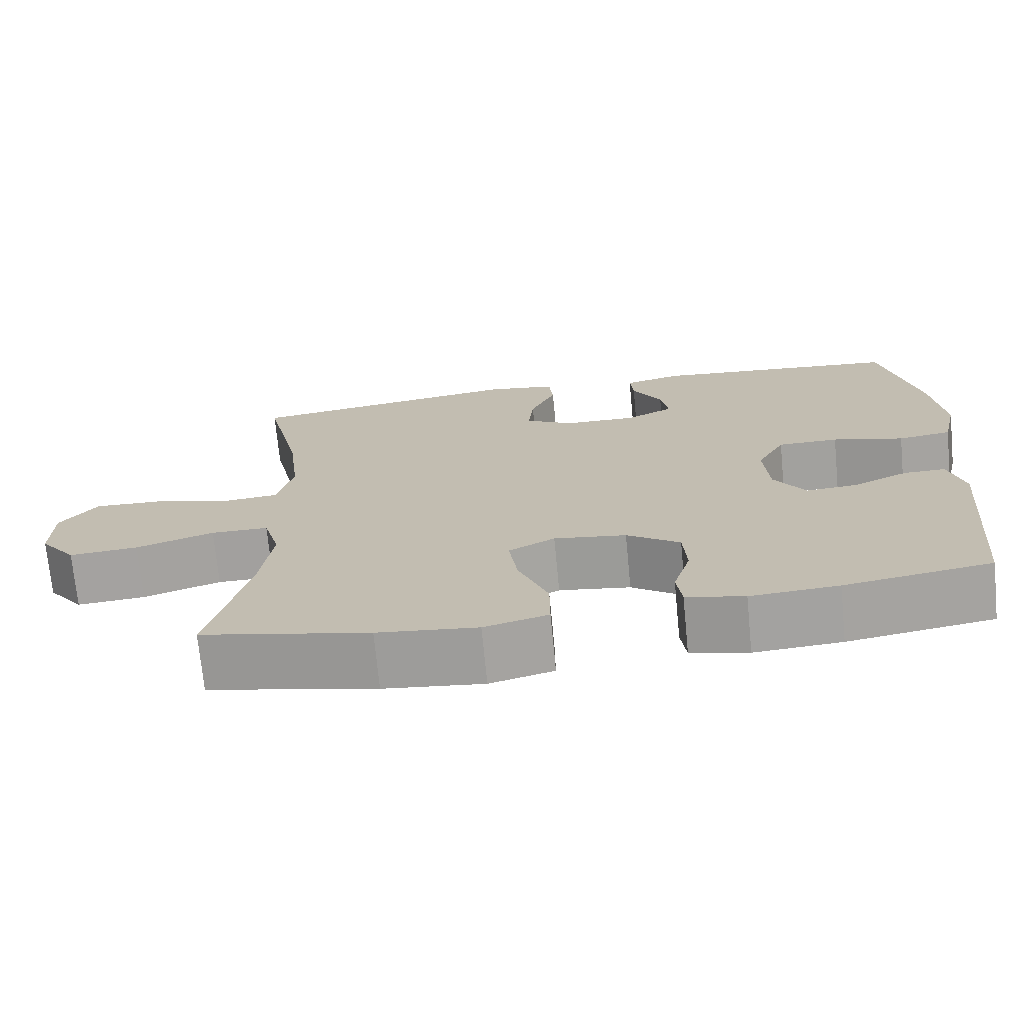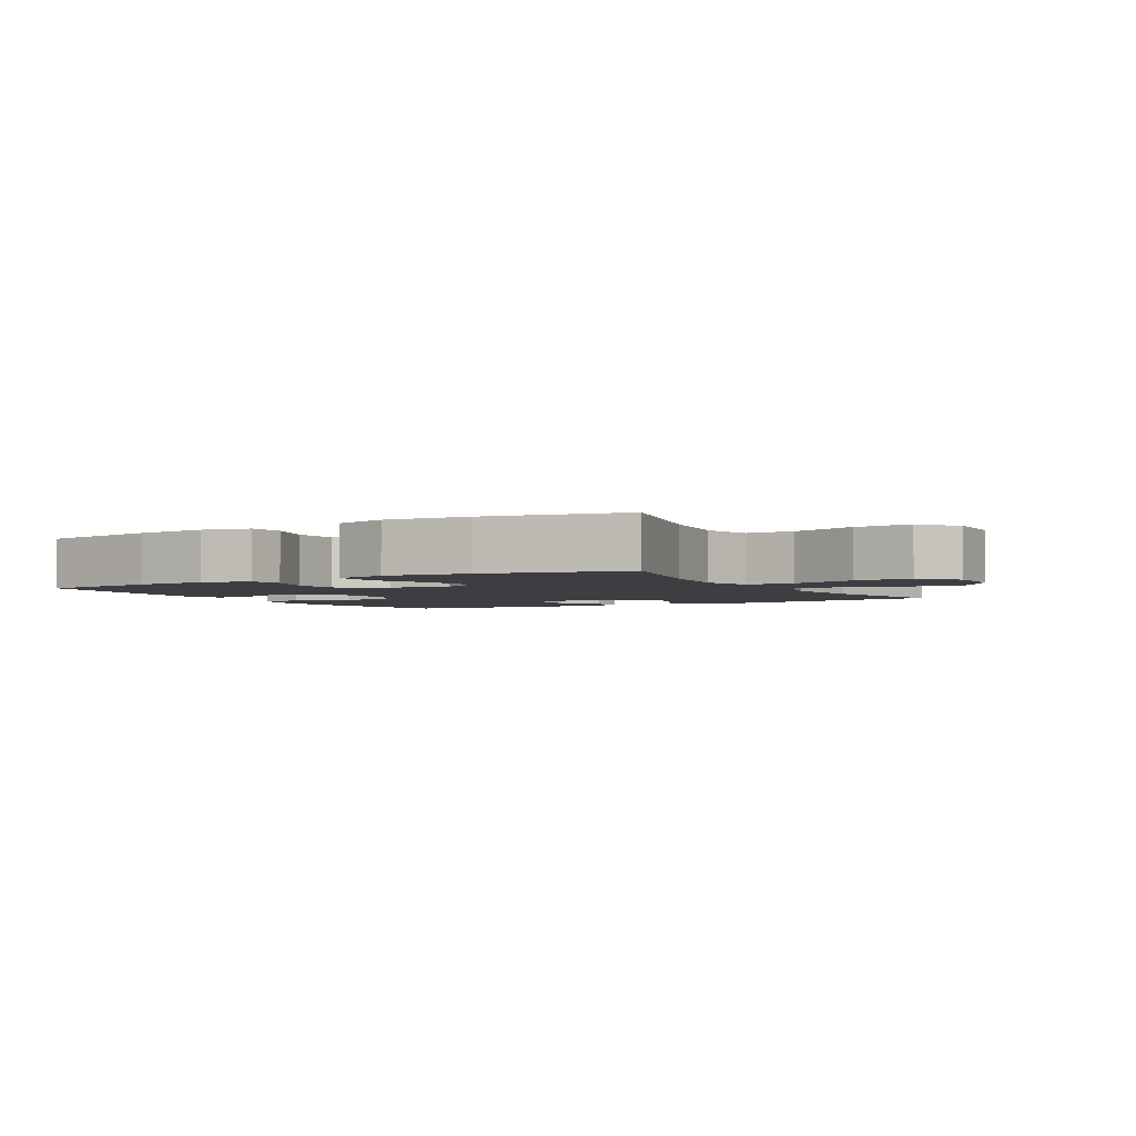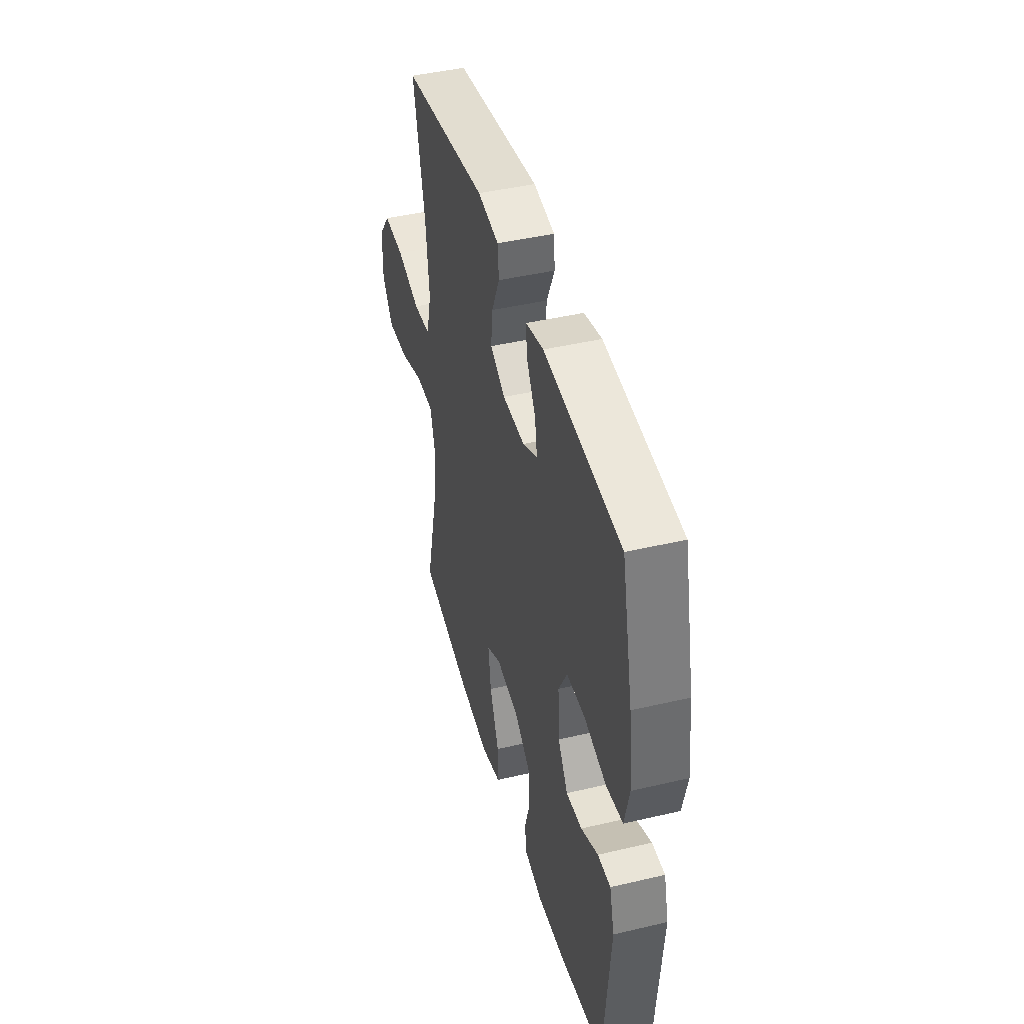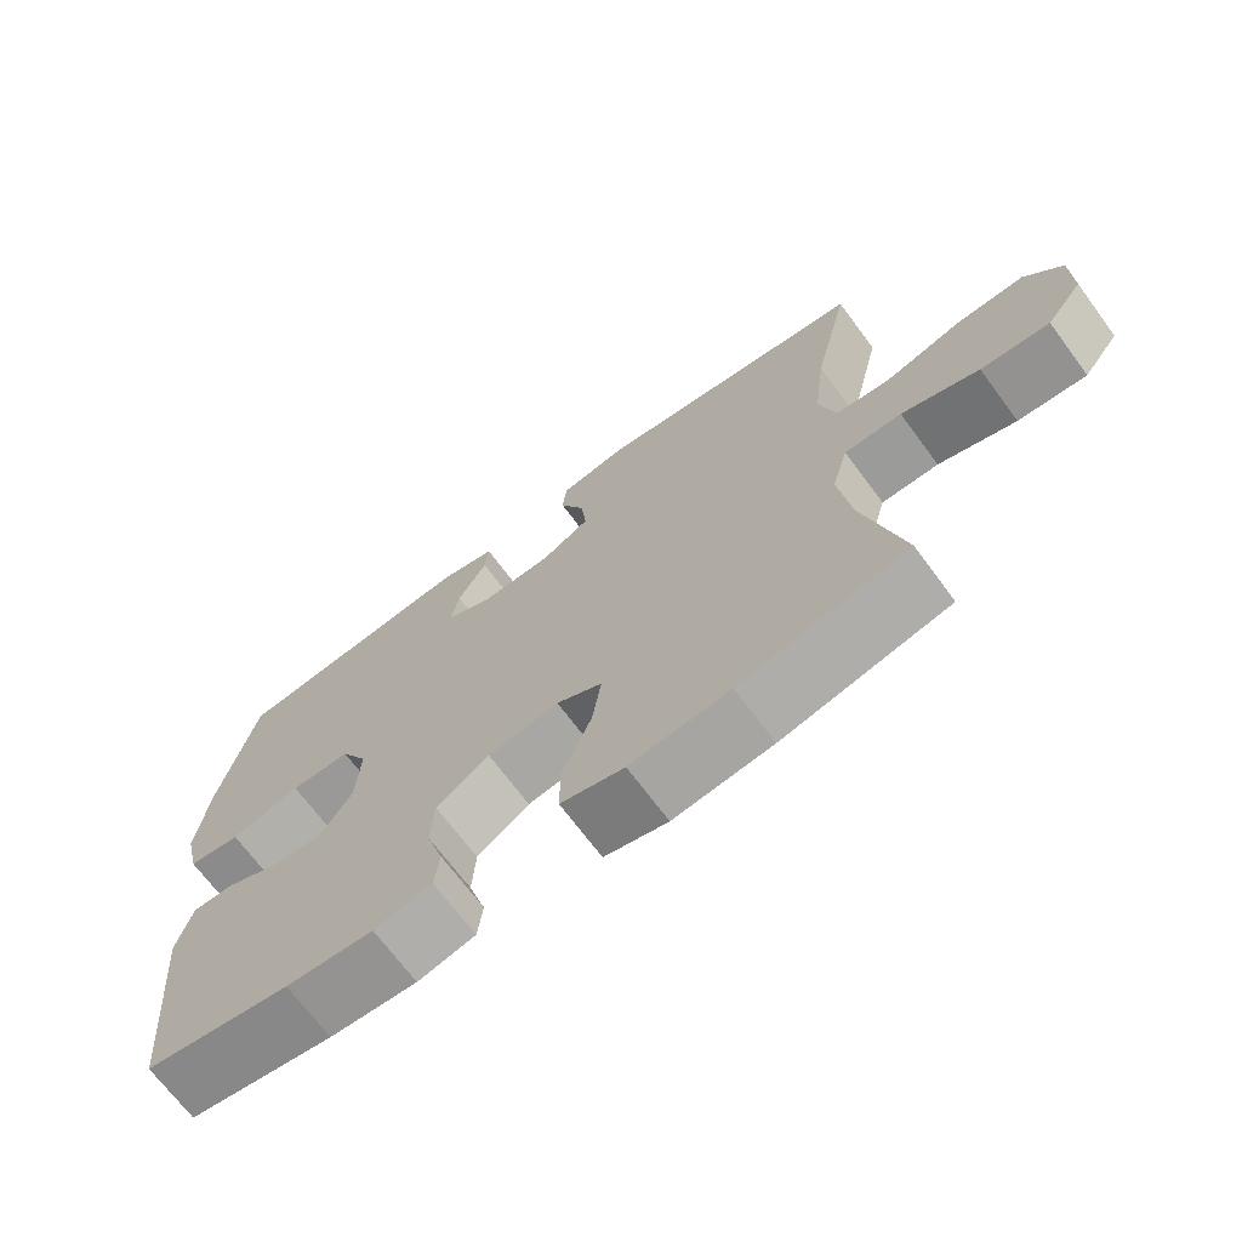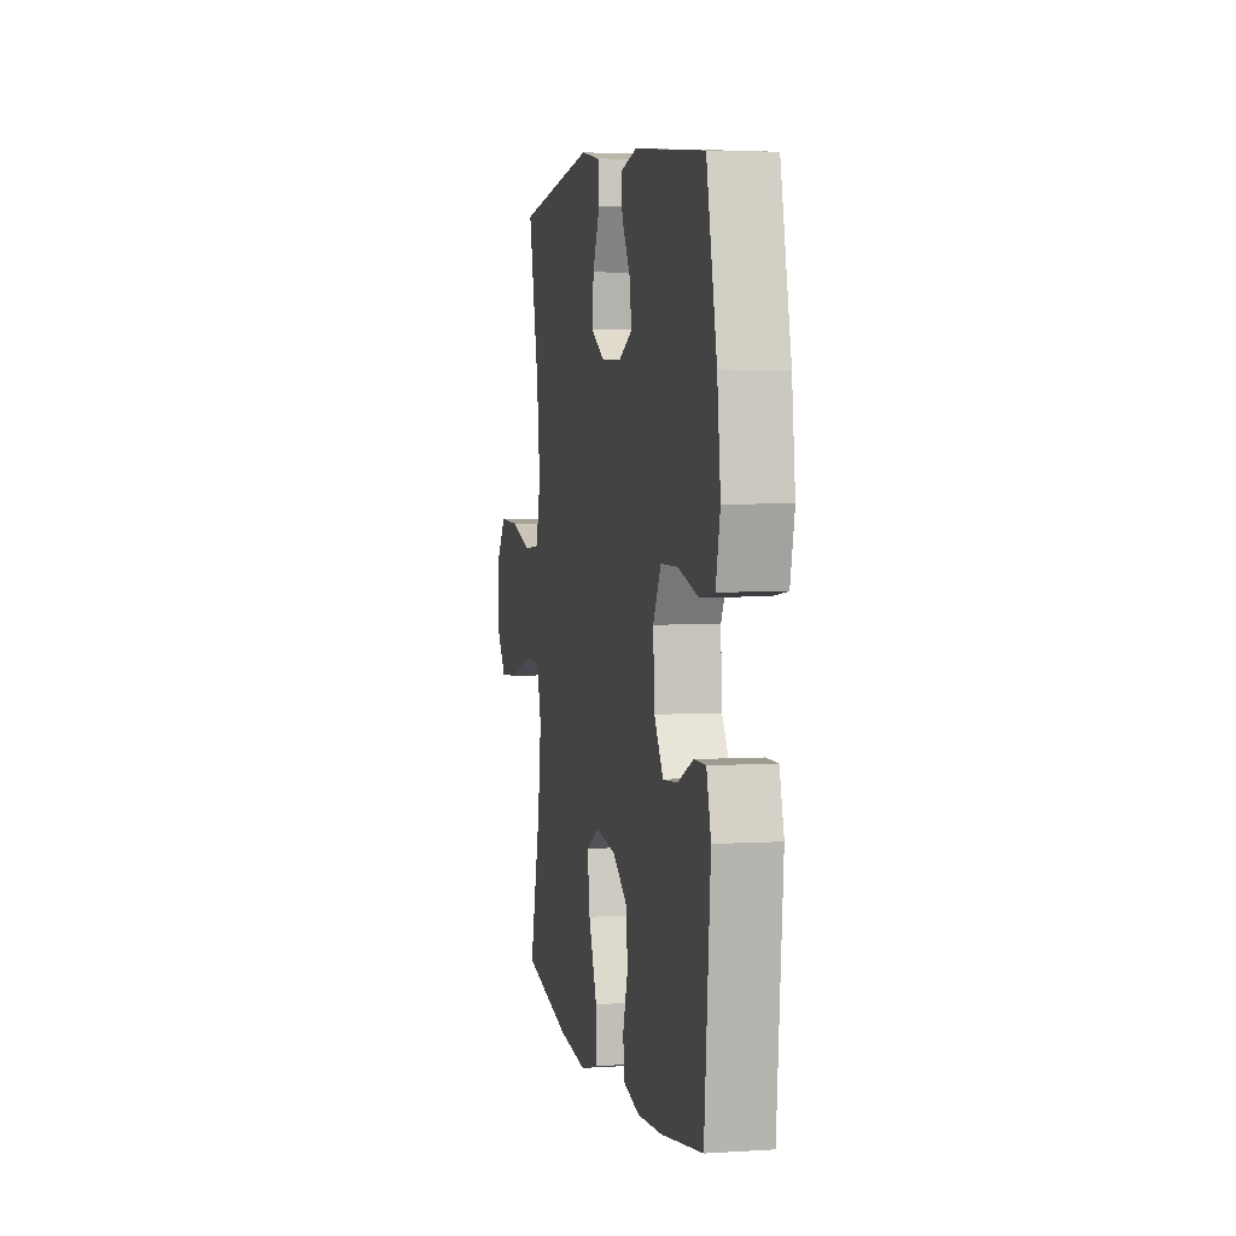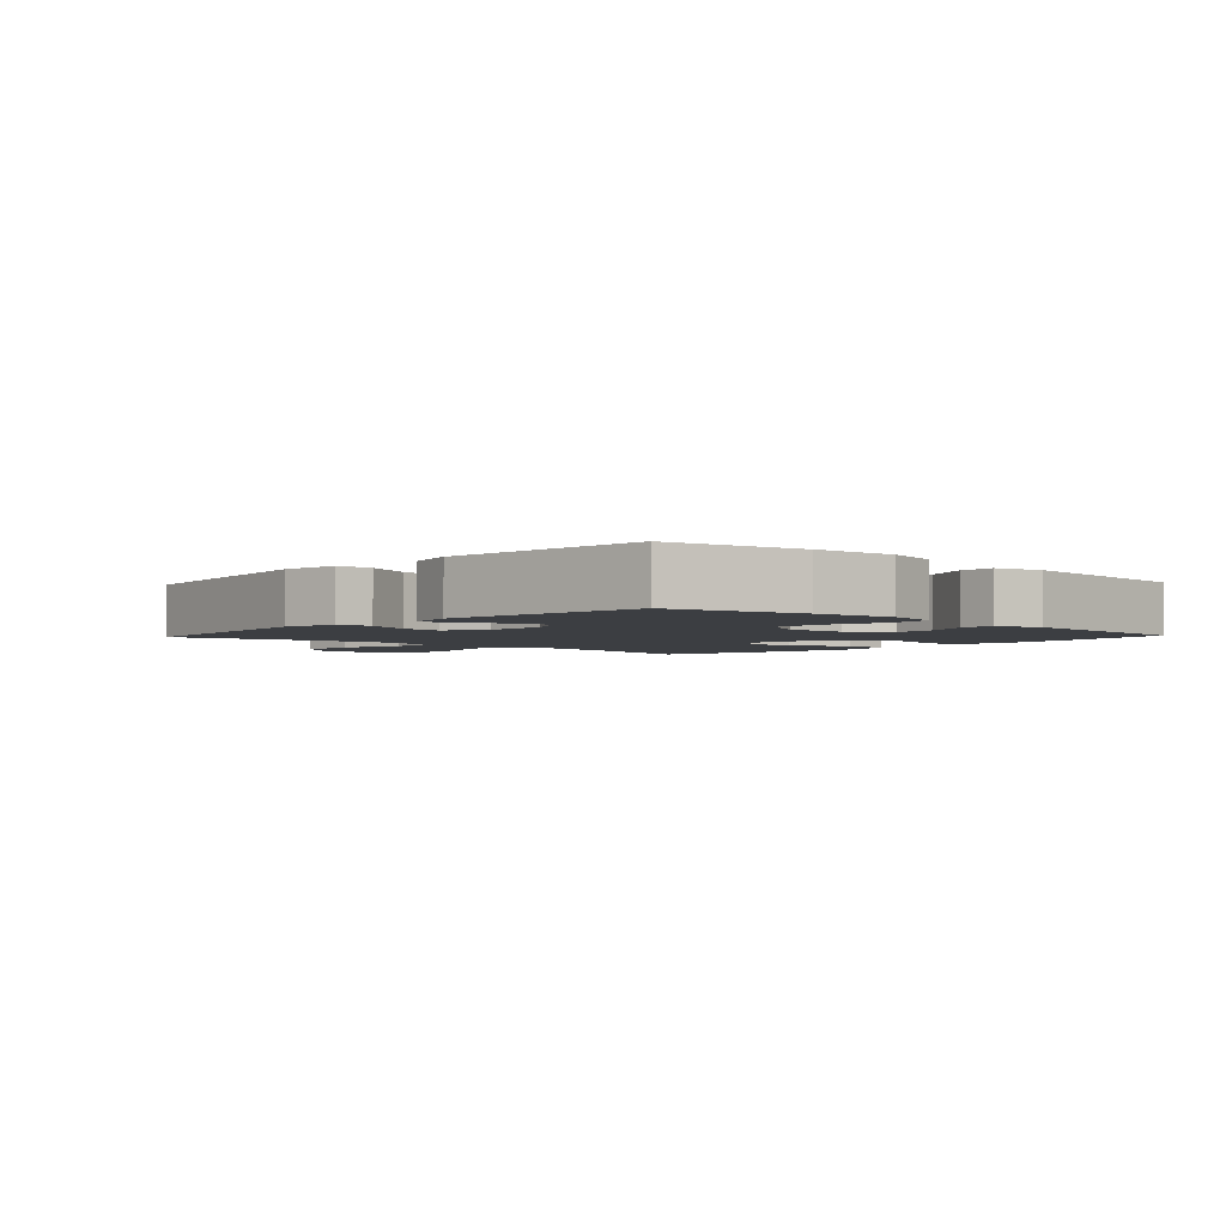
<metadata>
{"format":"obj","ext":"obj","renderer":"f3d","projection":"perspective","resolution":1024,"background":"white","views":[{"elev":-71.9,"azim":5.5,"up":"+Z"},{"elev":-3.1,"azim":-150.0,"up":"+Y"},{"elev":43.7,"azim":74.5,"up":"+Z"},{"elev":-69.6,"azim":-143.4,"up":"+Z"},{"elev":4.4,"azim":78.3,"up":"+Z"},{"elev":-3.1,"azim":47.1,"up":"+Y"}]}
</metadata>
<code>
o path768
v 0.5571 0.0375 -0.1826
v 0.5363 0.0375 -0.1071
v 0.4807 0.0375 -0.1078
v 0.4072 0.0375 -0.1418
v 0.3388 0.0375 -0.1472
v 0.2964 0.0375 -0.08217
v 0.2899 0.0375 0.01413
v 0.327 0.0375 0.08238
v 0.4075 0.0375 0.08335
v 0.5018 0.0375 0.05817
v 0.5724 0.0375 0.06799
v 0.5926 0.0375 0.1549
v 0.5771 0.0375 0.2846
v 0.5288 0.0375 0.4997
v 0.1986 0.0375 0.5308
v 0.1223 0.0375 0.5123
v 0.1265 0.0375 0.4606
v 0.166 0.0375 0.393
v 0.1759 0.0375 0.3332
v 0.1124 0.0375 0.3016
v 0.01693 0.0375 0.3033
v -0.04781 0.0375 0.3396
v -0.04069 0.0375 0.4071
v -0.006671 0.0375 0.4825
v -0.01223 0.0375 0.5377
v -0.103 0.0375 0.5526
v -0.4729 0.0375 0.4997
v -0.4229 0.0375 0.2814
v -0.4073 0.0375 0.1502
v -0.4292 0.0375 0.06347
v -0.5047 0.0375 0.05627
v -0.607 0.0375 0.08554
v -0.6987 0.0375 0.08862
v -0.7484 0.0375 0.02328
v -0.7494 0.0375 -0.07097
v -0.7007 0.0375 -0.1342
v -0.608 0.0375 -0.127
v -0.5037 0.0375 -0.09182
v -0.4265 0.0375 -0.09183
v -0.4044 0.0375 -0.1706
v -0.4209 0.0375 -0.2942
v -0.4729 0.0375 -0.5022
v -0.2469 0.0375 -0.5512
v -0.1126 0.0375 -0.5661
v -0.02702 0.0375 -0.5436
v -0.02738 0.0375 -0.4682
v -0.06722 0.0375 -0.3693
v -0.07922 0.0375 -0.2873
v -0.01733 0.0375 -0.2541
v 0.07933 0.0375 -0.2677
v 0.1503 0.0375 -0.3177
v 0.1551 0.0375 -0.3916
v 0.1319 0.0375 -0.4681
v 0.139 0.0375 -0.5236
v 0.2166 0.0375 -0.5417
v 0.3338 0.0375 -0.5334
v 0.5288 0.0375 -0.5022
v 0.5571 -0.0375 -0.1826
v 0.5363 -0.0375 -0.1071
v 0.4807 -0.0375 -0.1078
v 0.4072 -0.0375 -0.1418
v 0.3388 -0.0375 -0.1472
v 0.2964 -0.0375 -0.08217
v 0.2899 -0.0375 0.01413
v 0.327 -0.0375 0.08238
v 0.4075 -0.0375 0.08335
v 0.5018 -0.0375 0.05817
v 0.5724 -0.0375 0.06799
v 0.5926 -0.0375 0.1549
v 0.5771 -0.0375 0.2846
v 0.5288 -0.0375 0.4997
v 0.1986 -0.0375 0.5308
v 0.1223 -0.0375 0.5123
v 0.1265 -0.0375 0.4606
v 0.166 -0.0375 0.393
v 0.1759 -0.0375 0.3332
v 0.1124 -0.0375 0.3016
v 0.01693 -0.0375 0.3033
v -0.04781 -0.0375 0.3396
v -0.04069 -0.0375 0.4071
v -0.006671 -0.0375 0.4825
v -0.01223 -0.0375 0.5377
v -0.103 -0.0375 0.5526
v -0.4729 -0.0375 0.4997
v -0.4229 -0.0375 0.2814
v -0.4073 -0.0375 0.1502
v -0.4292 -0.0375 0.06347
v -0.5047 -0.0375 0.05627
v -0.607 -0.0375 0.08554
v -0.6987 -0.0375 0.08862
v -0.7484 -0.0375 0.02328
v -0.7494 -0.0375 -0.07097
v -0.7007 -0.0375 -0.1342
v -0.608 -0.0375 -0.127
v -0.5037 -0.0375 -0.09182
v -0.4265 -0.0375 -0.09183
v -0.4044 -0.0375 -0.1706
v -0.4209 -0.0375 -0.2942
v -0.4729 -0.0375 -0.5022
v -0.2469 -0.0375 -0.5512
v -0.1126 -0.0375 -0.5661
v -0.02702 -0.0375 -0.5436
v -0.02738 -0.0375 -0.4682
v -0.06722 -0.0375 -0.3693
v -0.07922 -0.0375 -0.2873
v -0.01733 -0.0375 -0.2541
v 0.07933 -0.0375 -0.2677
v 0.1503 -0.0375 -0.3177
v 0.1551 -0.0375 -0.3916
v 0.1319 -0.0375 -0.4681
v 0.139 -0.0375 -0.5236
v 0.2166 -0.0375 -0.5417
v 0.3338 -0.0375 -0.5334
v 0.5288 -0.0375 -0.5022
v 0.5724 0.0375 0.06799
v 0.5724 0.0375 0.06799
v 0.5926 0.0375 0.1549
v 0.5771 0.0375 0.2846
v 0.5018 0.0375 0.05817
v 0.5571 0.0375 -0.1826
v 0.5363 0.0375 -0.1071
v 0.5363 0.0375 -0.1071
v 0.4807 0.0375 -0.1078
v 0.5288 0.0375 0.4997
v 0.5288 0.0375 0.4997
v 0.5288 0.0375 -0.5022
v 0.5288 0.0375 -0.5022
v 0.4075 0.0375 0.08335
v 0.4072 0.0375 -0.1418
v 0.3338 0.0375 -0.5334
v 0.327 0.0375 0.08238
v 0.327 0.0375 0.08238
v 0.3388 0.0375 -0.1472
v 0.3388 0.0375 -0.1472
v 0.2964 0.0375 -0.08217
v 0.2166 0.0375 -0.5417
v 0.2899 0.0375 0.01413
v 0.1986 0.0375 0.5308
v 0.139 0.0375 -0.5236
v 0.139 0.0375 -0.5236
v 0.166 0.0375 0.393
v 0.1759 0.0375 0.3332
v 0.1759 0.0375 0.3332
v 0.1223 0.0375 0.5123
v 0.1223 0.0375 0.5123
v 0.1124 0.0375 0.3016
v 0.1265 0.0375 0.4606
v 0.1319 0.0375 -0.4681
v 0.1551 0.0375 -0.3916
v 0.1503 0.0375 -0.3177
v 0.07933 0.0375 -0.2677
v 0.01693 0.0375 0.3033
v -0.01733 0.0375 -0.2541
v -0.04781 0.0375 0.3396
v -0.04781 0.0375 0.3396
v -0.04069 0.0375 0.4071
v -0.006671 0.0375 0.4825
v -0.01223 0.0375 0.5377
v -0.01223 0.0375 0.5377
v -0.103 0.0375 0.5526
v -0.07922 0.0375 -0.2873
v -0.07922 0.0375 -0.2873
v -0.1126 0.0375 -0.5661
v -0.02702 0.0375 -0.5436
v -0.02702 0.0375 -0.5436
v -0.02738 0.0375 -0.4682
v -0.06722 0.0375 -0.3693
v -0.2469 0.0375 -0.5512
v -0.4729 0.0375 -0.5022
v -0.4729 0.0375 -0.5022
v -0.4044 0.0375 -0.1706
v -0.4209 0.0375 -0.2942
v -0.4265 0.0375 -0.09183
v -0.4265 0.0375 -0.09183
v -0.4073 0.0375 0.1502
v -0.4292 0.0375 0.06347
v -0.4292 0.0375 0.06347
v -0.4229 0.0375 0.2814
v -0.5037 0.0375 -0.09182
v -0.5047 0.0375 0.05627
v -0.4729 0.0375 0.4997
v -0.4729 0.0375 0.4997
v -0.608 0.0375 -0.127
v -0.607 0.0375 0.08554
v -0.6987 0.0375 0.08862
v -0.7007 0.0375 -0.1342
v -0.7484 0.0375 0.02328
v -0.7494 0.0375 -0.07097
v 0.5724 -0.0375 0.06799
v 0.5724 -0.0375 0.06799
v 0.5926 -0.0375 0.1549
v 0.5771 -0.0375 0.2846
v 0.5018 -0.0375 0.05817
v 0.5571 -0.0375 -0.1826
v 0.5363 -0.0375 -0.1071
v 0.5363 -0.0375 -0.1071
v 0.4807 -0.0375 -0.1078
v 0.5288 -0.0375 0.4997
v 0.5288 -0.0375 0.4997
v 0.5288 -0.0375 -0.5022
v 0.5288 -0.0375 -0.5022
v 0.4075 -0.0375 0.08335
v 0.4072 -0.0375 -0.1418
v 0.3338 -0.0375 -0.5334
v 0.327 -0.0375 0.08238
v 0.327 -0.0375 0.08238
v 0.3388 -0.0375 -0.1472
v 0.3388 -0.0375 -0.1472
v 0.2964 -0.0375 -0.08217
v 0.2166 -0.0375 -0.5417
v 0.2899 -0.0375 0.01413
v 0.1986 -0.0375 0.5308
v 0.139 -0.0375 -0.5236
v 0.139 -0.0375 -0.5236
v 0.166 -0.0375 0.393
v 0.1759 -0.0375 0.3332
v 0.1759 -0.0375 0.3332
v 0.1223 -0.0375 0.5123
v 0.1223 -0.0375 0.5123
v 0.1124 -0.0375 0.3016
v 0.1265 -0.0375 0.4606
v 0.1319 -0.0375 -0.4681
v 0.1551 -0.0375 -0.3916
v 0.1503 -0.0375 -0.3177
v 0.07933 -0.0375 -0.2677
v 0.01693 -0.0375 0.3033
v -0.01733 -0.0375 -0.2541
v -0.04781 -0.0375 0.3396
v -0.04781 -0.0375 0.3396
v -0.04069 -0.0375 0.4071
v -0.006671 -0.0375 0.4825
v -0.01223 -0.0375 0.5377
v -0.01223 -0.0375 0.5377
v -0.103 -0.0375 0.5526
v -0.07922 -0.0375 -0.2873
v -0.07922 -0.0375 -0.2873
v -0.1126 -0.0375 -0.5661
v -0.02702 -0.0375 -0.5436
v -0.02702 -0.0375 -0.5436
v -0.02738 -0.0375 -0.4682
v -0.06722 -0.0375 -0.3693
v -0.2469 -0.0375 -0.5512
v -0.4729 -0.0375 -0.5022
v -0.4729 -0.0375 -0.5022
v -0.4044 -0.0375 -0.1706
v -0.4209 -0.0375 -0.2942
v -0.4265 -0.0375 -0.09183
v -0.4265 -0.0375 -0.09183
v -0.4073 -0.0375 0.1502
v -0.4292 -0.0375 0.06347
v -0.4292 -0.0375 0.06347
v -0.4229 -0.0375 0.2814
v -0.5037 -0.0375 -0.09182
v -0.5047 -0.0375 0.05627
v -0.4729 -0.0375 0.4997
v -0.4729 -0.0375 0.4997
v -0.608 -0.0375 -0.127
v -0.607 -0.0375 0.08554
v -0.6987 -0.0375 0.08862
v -0.7007 -0.0375 -0.1342
v -0.7484 -0.0375 0.02328
v -0.7494 -0.0375 -0.07097
f 257 262 260
f 215 212 221
f 202 216 205
f 252 230 234
f 261 262 257
f 246 241 235
f 254 247 250
f 195 197 194
f 203 194 197
f 223 204 224
f 246 235 245
f 203 207 204
f 202 193 191
f 212 215 198
f 204 207 224
f 252 234 255
f 209 224 207
f 238 240 237
f 234 231 232
f 258 253 254
f 220 205 216
f 247 254 253
f 241 237 240
f 252 228 230
f 224 209 225
f 225 209 211
f 226 211 220
f 200 203 204
f 192 216 202
f 198 216 192
f 205 220 211
f 227 226 250
f 261 258 259
f 261 257 258
f 194 203 200
f 249 228 252
f 192 202 191
f 225 211 227
f 221 212 218
f 191 193 189
f 230 231 234
f 210 204 223
f 227 211 226
f 245 235 247
f 235 227 247
f 242 246 243
f 250 226 249
f 242 241 246
f 222 210 223
f 237 241 242
f 226 228 249
f 215 216 198
f 253 258 257
f 213 210 222
f 247 227 250
f 116 12 69 190
f 12 13 70 69
f 10 11 68 67
f 1 122 196 58
f 2 3 60 59
f 13 125 199 70
f 127 1 58 201
f 9 10 67 66
f 3 4 61 60
f 56 57 114 113
f 132 9 66 206
f 4 134 208 61
f 5 6 63 62
f 55 56 113 112
f 7 8 65 64
f 14 15 72 71
f 6 7 64 63
f 140 55 112 214
f 18 143 217 75
f 15 145 219 72
f 19 20 77 76
f 17 18 75 74
f 16 17 74 73
f 53 54 111 110
f 52 53 110 109
f 51 52 109 108
f 50 51 108 107
f 20 21 78 77
f 49 50 107 106
f 21 155 229 78
f 23 24 81 80
f 24 159 233 81
f 25 26 83 82
f 162 49 106 236
f 44 165 239 101
f 45 46 103 102
f 46 47 104 103
f 22 23 80 79
f 47 48 105 104
f 43 44 101 100
f 170 43 100 244
f 40 41 98 97
f 174 40 97 248
f 29 177 251 86
f 28 29 86 85
f 38 39 96 95
f 30 31 88 87
f 182 28 85 256
f 26 27 84 83
f 41 42 99 98
f 37 38 95 94
f 31 32 89 88
f 32 33 90 89
f 36 37 94 93
f 33 34 91 90
f 35 36 93 92
f 34 35 92 91
f 183 186 188
f 141 147 138
f 128 131 142
f 178 160 156
f 187 183 188
f 172 161 167
f 180 176 173
f 121 120 123
f 129 123 120
f 149 150 130
f 172 171 161
f 129 130 133
f 128 117 119
f 138 124 141
f 130 150 133
f 178 181 160
f 135 133 150
f 164 163 166
f 160 158 157
f 184 180 179
f 146 142 131
f 173 179 180
f 167 166 163
f 178 156 154
f 150 151 135
f 151 137 135
f 152 146 137
f 126 130 129
f 118 128 142
f 124 118 142
f 131 137 146
f 153 176 152
f 187 185 184
f 187 184 183
f 120 126 129
f 175 178 154
f 118 117 128
f 151 153 137
f 147 144 138
f 117 115 119
f 156 160 157
f 136 149 130
f 153 152 137
f 171 173 161
f 161 173 153
f 168 169 172
f 176 175 152
f 168 172 167
f 148 149 136
f 163 168 167
f 152 175 154
f 141 124 142
f 179 183 184
f 139 148 136
f 173 176 153

</code>
